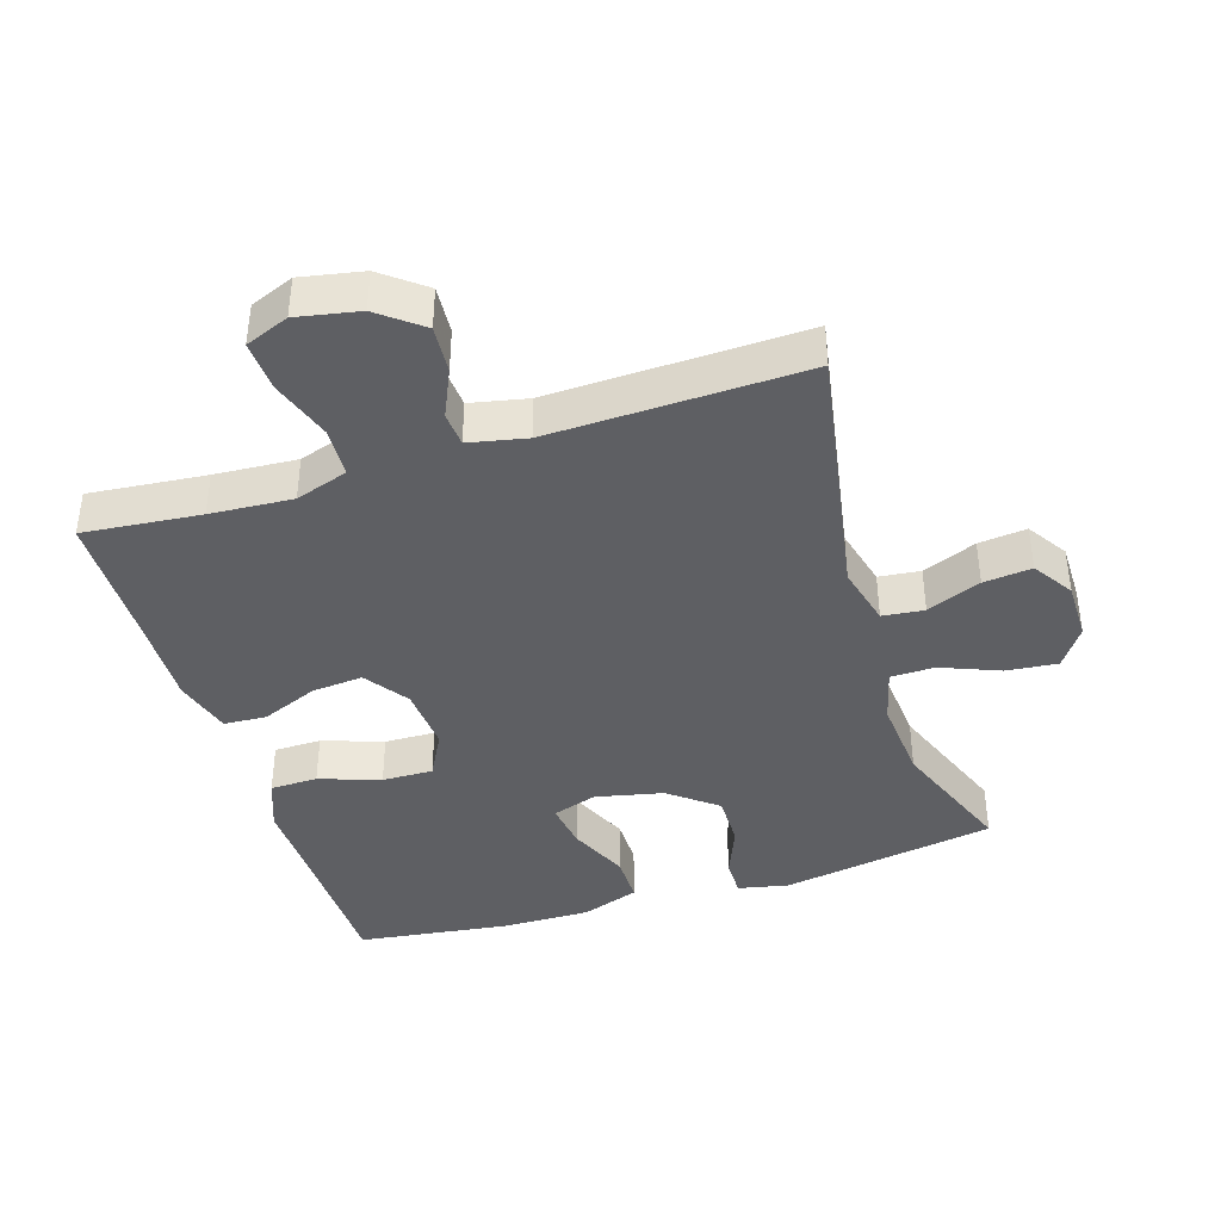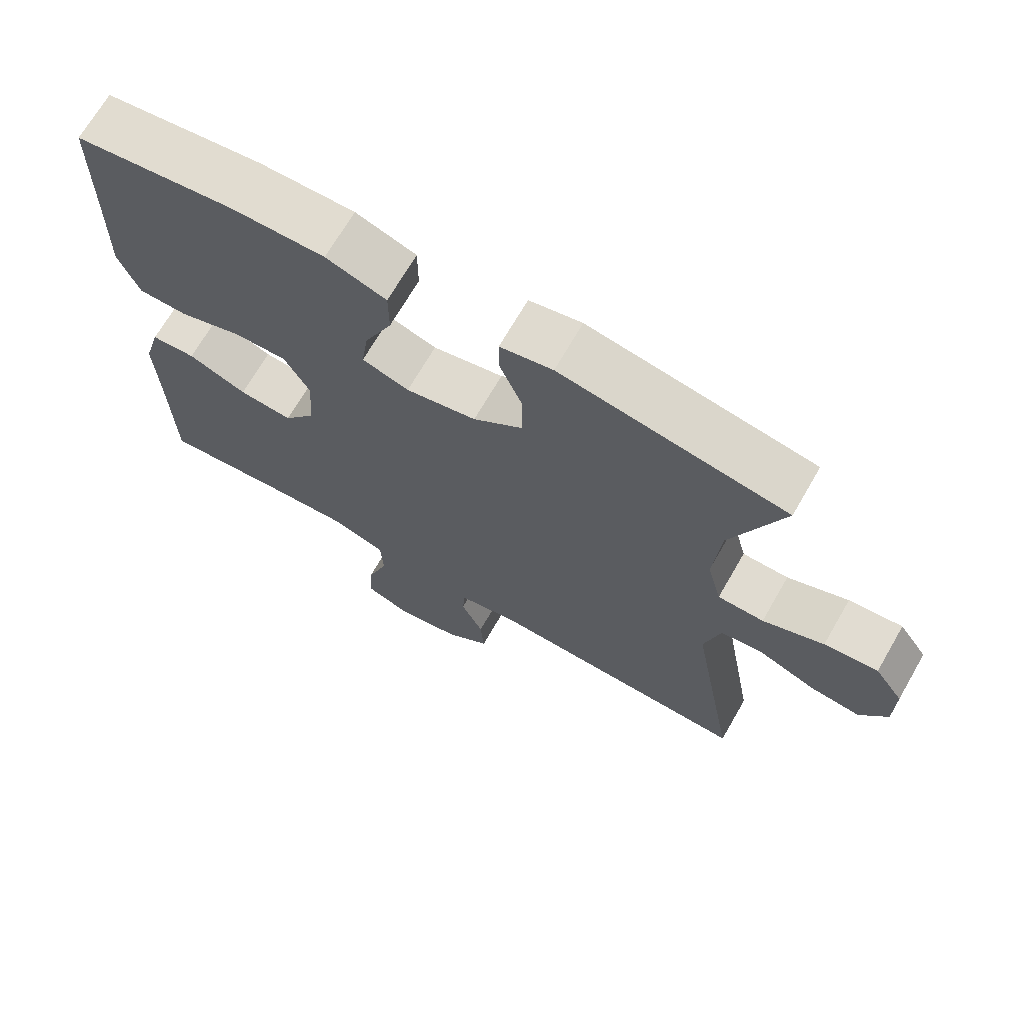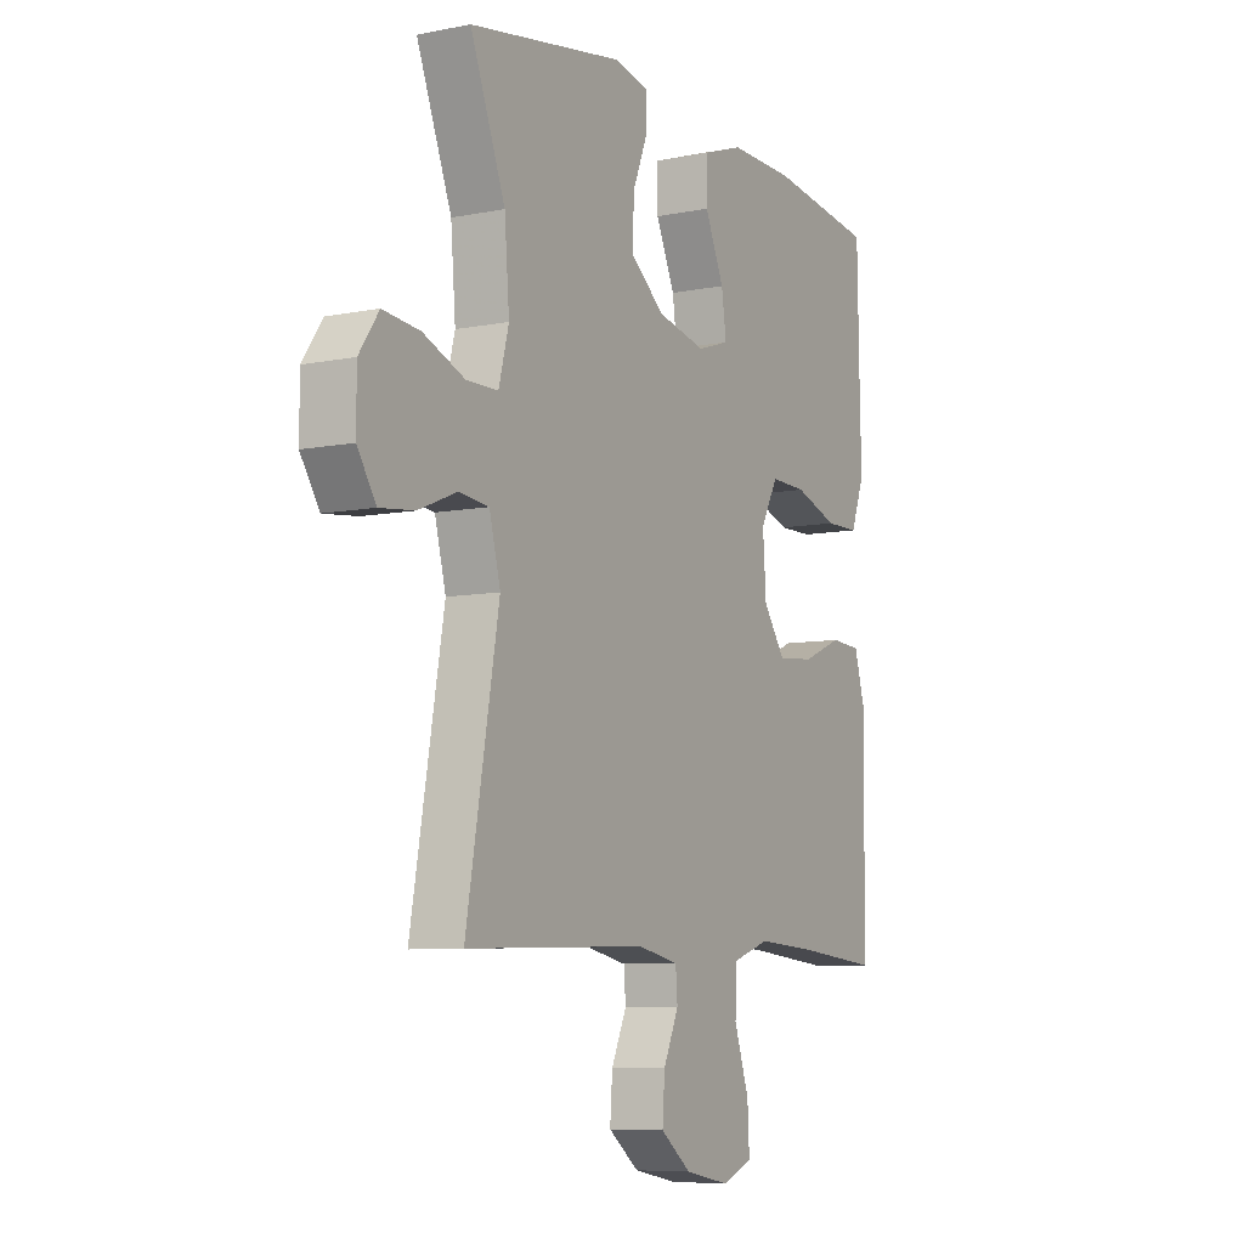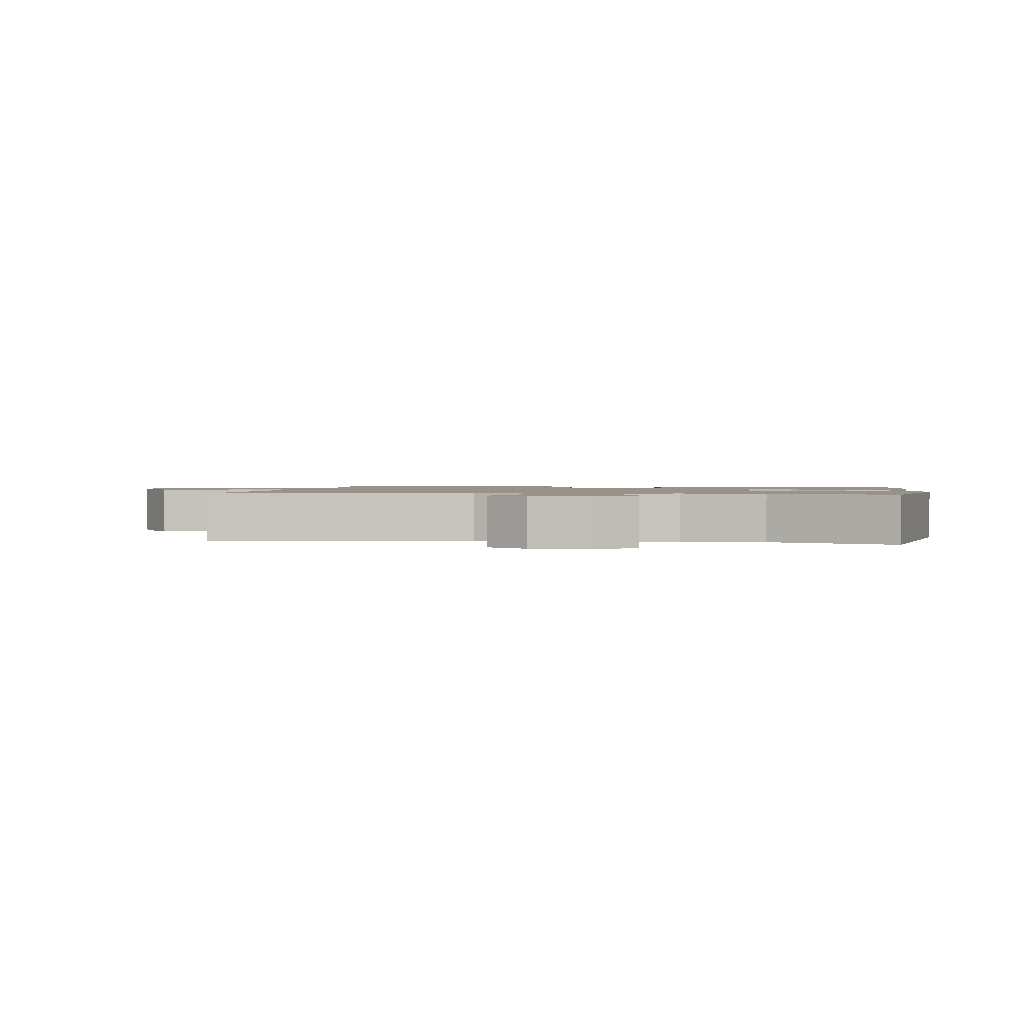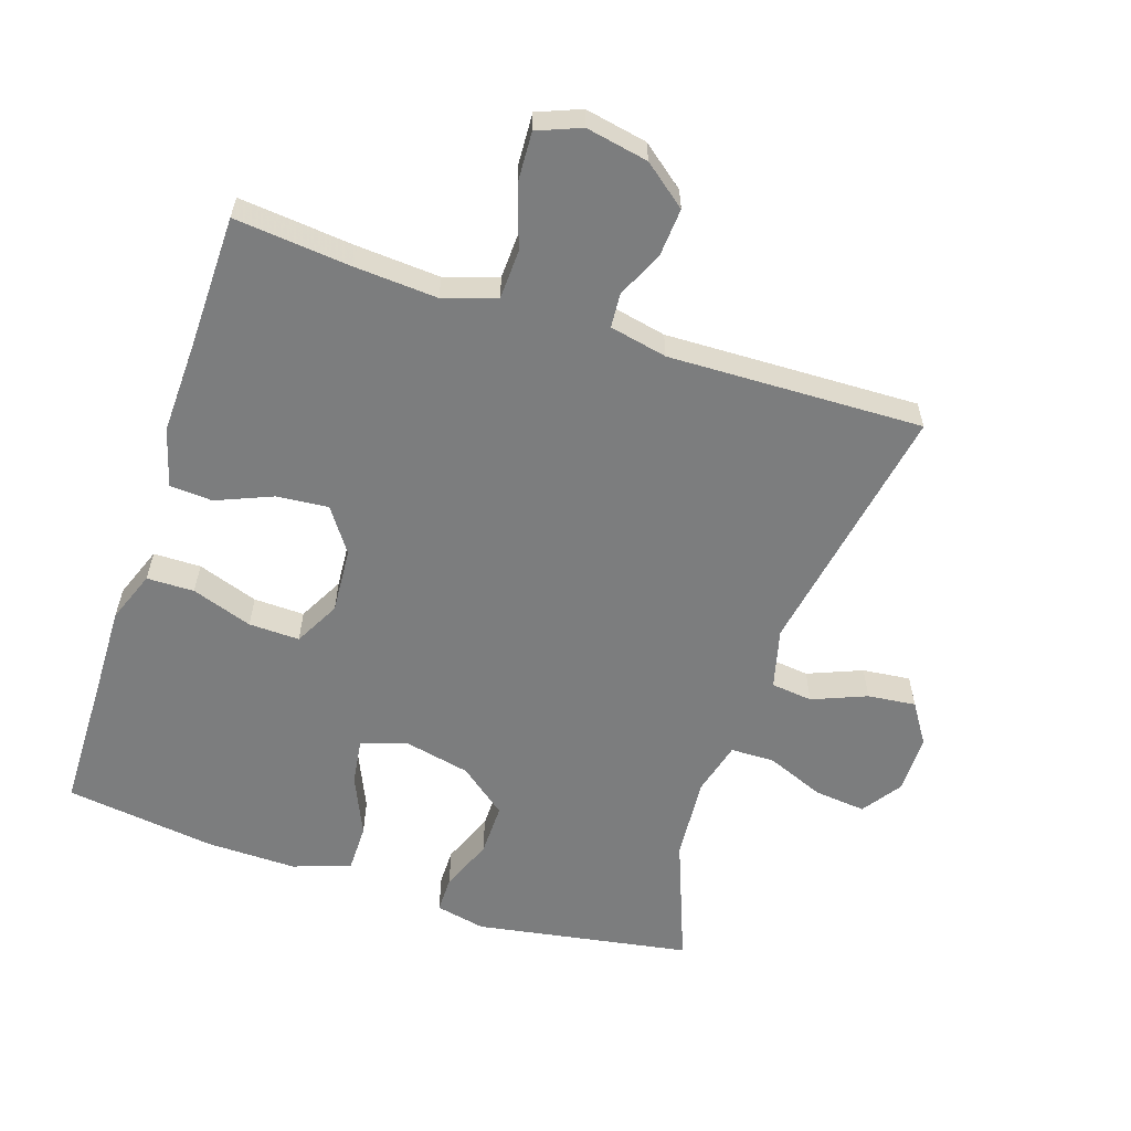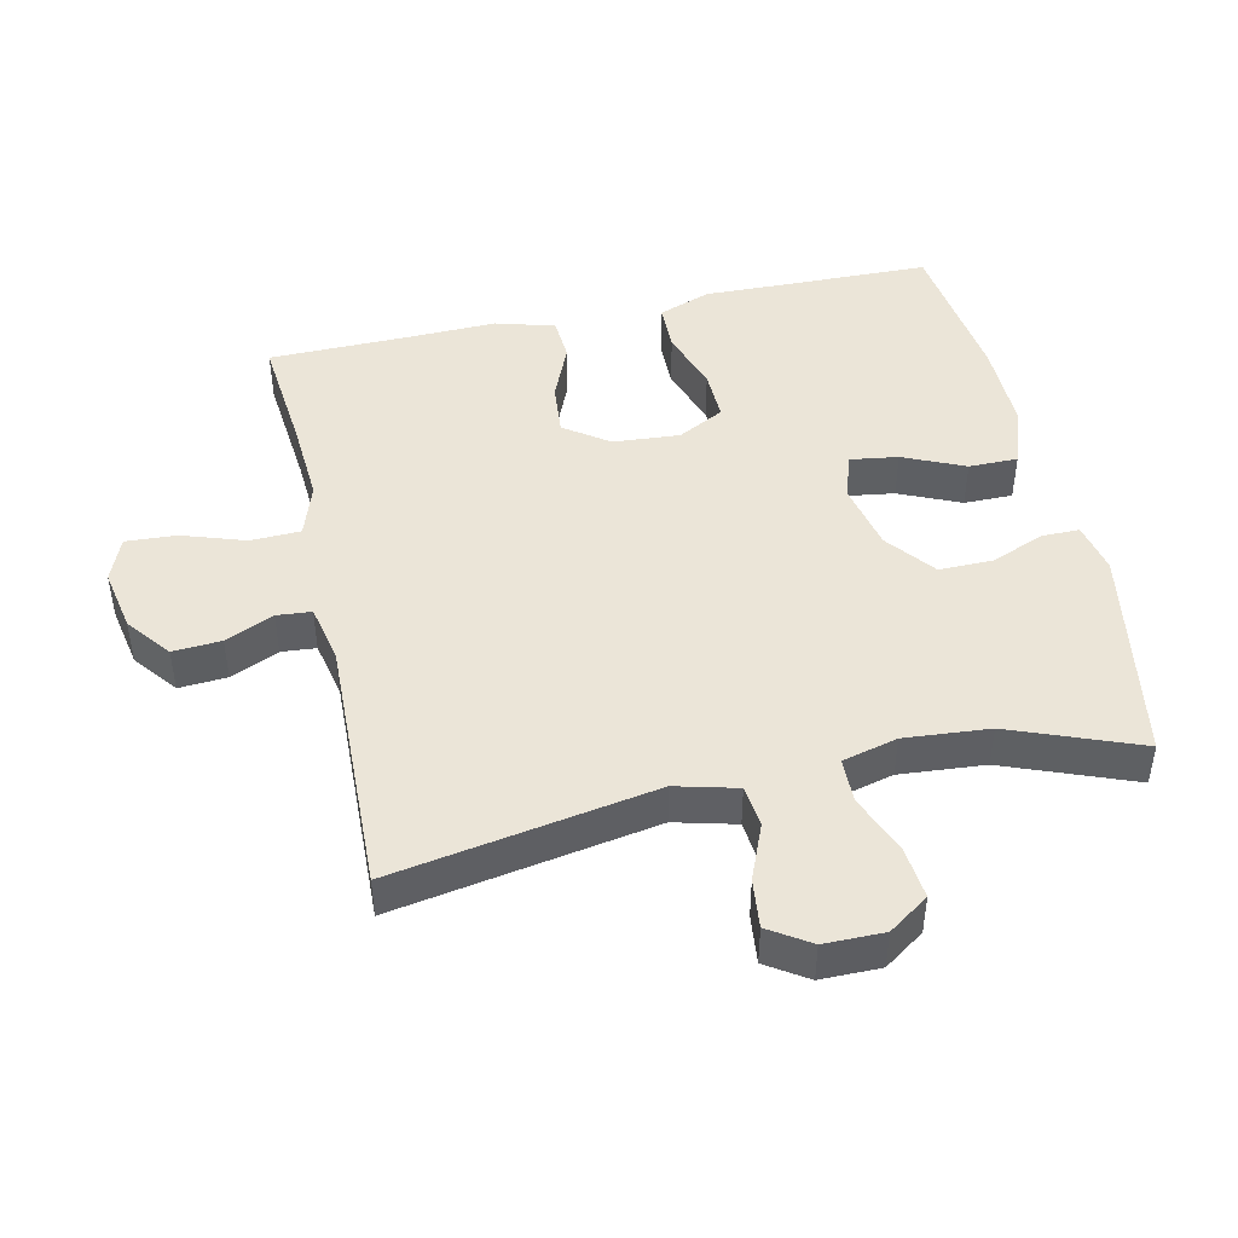
<metadata>
{"format":"obj","ext":"obj","renderer":"f3d","projection":"perspective","resolution":1024,"background":"white","views":[{"elev":-40.5,"azim":-162.5,"up":"+Y"},{"elev":69.6,"azim":-150.0,"up":"+Z"},{"elev":-7.8,"azim":-60.7,"up":"+Z"},{"elev":1.3,"azim":-81.9,"up":"+Y"},{"elev":-59.0,"azim":161.7,"up":"+Y"},{"elev":45.6,"azim":-102.4,"up":"+Y"}]}
</metadata>
<code>
v 0.5 0.07 -0.5
v 0.325 0.07 -0.483
v 0.202 0.07 -0.475
v 0.123 0.07 -0.501
v 0.12 0.07 -0.575
v 0.151 0.07 -0.667
v 0.155 0.07 -0.742
v 0.09 0.07 -0.768
v -0.003 0.07 -0.75
v -0.067 0.07 -0.7
v -0.062 0.07 -0.629
v -0.03 0.07 -0.558
v -0.034 0.07 -0.507
v -0.12 0.07 -0.489
v -0.5 0.07 -0.5
v -0.432 0.07 -0.116
v -0.455 0.07 -0.026
v -0.517 0.07 -0.019
v -0.598 0.07 -0.052
v -0.67 0.07 -0.06
v -0.709 0.07 0
v -0.709 0.07 0.088
v -0.668 0.07 0.147
v -0.591 0.07 0.139
v -0.504 0.07 0.104
v -0.438 0.07 0.105
v -0.417 0.07 0.186
v -0.427 0.07 0.311
v -0.5 0.07 0.5
v -0.178 0.07 0.555
v -0.103 0.07 0.539
v -0.103 0.07 0.484
v -0.135 0.07 0.405
v -0.136 0.07 0.326
v -0.065 0.07 0.27
v 0.036 0.07 0.248
v 0.103 0.07 0.27
v 0.093 0.07 0.34
v 0.053 0.07 0.43
v 0.053 0.07 0.502
v 0.139 0.07 0.532
v 0.274 0.07 0.53
v 0.5 0.07 0.5
v 0.504 0.07 0.281
v 0.507 0.07 0.163
v 0.478 0.07 0.086
v 0.407 0.07 0.085
v 0.316 0.07 0.116
v 0.24 0.07 0.118
v 0.204 0.07 0.05
v 0.211 0.07 -0.048
v 0.257 0.07 -0.113
v 0.334 0.07 -0.106
v 0.418 0.07 -0.071
v 0.482 0.07 -0.075
v 0.507 0.07 -0.162
v 0.503 0.07 -0.295
v 0.5 0 -0.5
v 0.325 0 -0.483
v 0.202 0 -0.475
v 0.123 0 -0.501
v 0.12 0 -0.575
v 0.151 0 -0.667
v 0.155 0 -0.742
v 0.09 0 -0.768
v -0.003 0 -0.75
v -0.067 0 -0.7
v -0.062 0 -0.629
v -0.03 0 -0.558
v -0.034 0 -0.507
v -0.12 0 -0.489
v -0.5 0 -0.5
v -0.432 0 -0.116
v -0.455 0 -0.026
v -0.517 0 -0.019
v -0.598 0 -0.052
v -0.67 0 -0.06
v -0.709 0 0
v -0.709 0 0.088
v -0.668 0 0.147
v -0.591 0 0.139
v -0.504 0 0.104
v -0.438 0 0.105
v -0.417 0 0.186
v -0.427 0 0.311
v -0.5 0 0.5
v -0.178 0 0.555
v -0.103 0 0.539
v -0.103 0 0.484
v -0.135 0 0.405
v -0.136 0 0.326
v -0.065 0 0.27
v 0.036 0 0.248
v 0.103 0 0.27
v 0.093 0 0.34
v 0.053 0 0.43
v 0.053 0 0.502
v 0.139 0 0.532
v 0.274 0 0.53
v 0.5 0 0.5
v 0.504 0 0.281
v 0.507 0 0.163
v 0.478 0 0.086
v 0.407 0 0.085
v 0.316 0 0.116
v 0.24 0 0.118
v 0.204 0 0.05
v 0.211 0 -0.048
v 0.257 0 -0.113
v 0.334 0 -0.106
v 0.418 0 -0.071
v 0.482 0 -0.075
v 0.507 0 -0.162
v 0.503 0 -0.295
f 55 56 57
f 54 55 57
f 53 54 57
f 57 1 2
f 53 57 2
f 52 53 2
f 51 52 2 3
f 50 51 3 4
f 46 47 48
f 45 46 48
f 44 45 48
f 44 48 49
f 43 44 49
f 42 43 49
f 41 42 49
f 40 41 49
f 39 40 49
f 38 39 49
f 37 38 49 50
f 31 32 33
f 30 31 33
f 29 30 33
f 28 29 33
f 27 28 33 34
f 26 27 34 35
f 23 24 25
f 22 23 25
f 21 22 25
f 20 21 25
f 19 20 25
f 18 19 25
f 17 18 25 26
f 26 35 36
f 17 26 36
f 16 17 36
f 10 11 12
f 9 10 12
f 8 9 12
f 7 8 12
f 6 7 12
f 5 6 12
f 4 5 12 13
f 50 4 13 14
f 36 37 50
f 16 36 50
f 15 16 50
f 14 15 50
f 114 113 112
f 114 112 111
f 114 111 110
f 59 58 114
f 59 114 110
f 59 110 109
f 60 59 109 108
f 61 60 108 107
f 105 104 103
f 105 103 102
f 105 102 101
f 106 105 101
f 106 101 100
f 106 100 99
f 106 99 98
f 106 98 97
f 106 97 96
f 106 96 95
f 107 106 95 94
f 90 89 88
f 90 88 87
f 90 87 86
f 90 86 85
f 91 90 85 84
f 92 91 84 83
f 82 81 80
f 82 80 79
f 82 79 78
f 82 78 77
f 82 77 76
f 82 76 75
f 83 82 75 74
f 93 92 83
f 93 83 74
f 93 74 73
f 69 68 67
f 69 67 66
f 69 66 65
f 69 65 64
f 69 64 63
f 69 63 62
f 70 69 62 61
f 71 70 61 107
f 107 94 93
f 107 93 73
f 107 73 72
f 107 72 71
f 1 58 59 2
f 2 59 60 3
f 3 60 61 4
f 4 61 62 5
f 5 62 63 6
f 6 63 64 7
f 7 64 65 8
f 8 65 66 9
f 9 66 67 10
f 10 67 68 11
f 11 68 69 12
f 12 69 70 13
f 13 70 71 14
f 14 71 72 15
f 15 72 73 16
f 16 73 74 17
f 17 74 75 18
f 18 75 76 19
f 19 76 77 20
f 20 77 78 21
f 21 78 79 22
f 22 79 80 23
f 23 80 81 24
f 24 81 82 25
f 25 82 83 26
f 26 83 84 27
f 27 84 85 28
f 28 85 86 29
f 29 86 87 30
f 30 87 88 31
f 31 88 89 32
f 32 89 90 33
f 33 90 91 34
f 34 91 92 35
f 35 92 93 36
f 36 93 94 37
f 37 94 95 38
f 38 95 96 39
f 39 96 97 40
f 40 97 98 41
f 41 98 99 42
f 42 99 100 43
f 43 100 101 44
f 44 101 102 45
f 45 102 103 46
f 46 103 104 47
f 47 104 105 48
f 48 105 106 49
f 49 106 107 50
f 50 107 108 51
f 51 108 109 52
f 52 109 110 53
f 53 110 111 54
f 54 111 112 55
f 55 112 113 56
f 56 113 114 57
f 57 114 58 1

</code>
